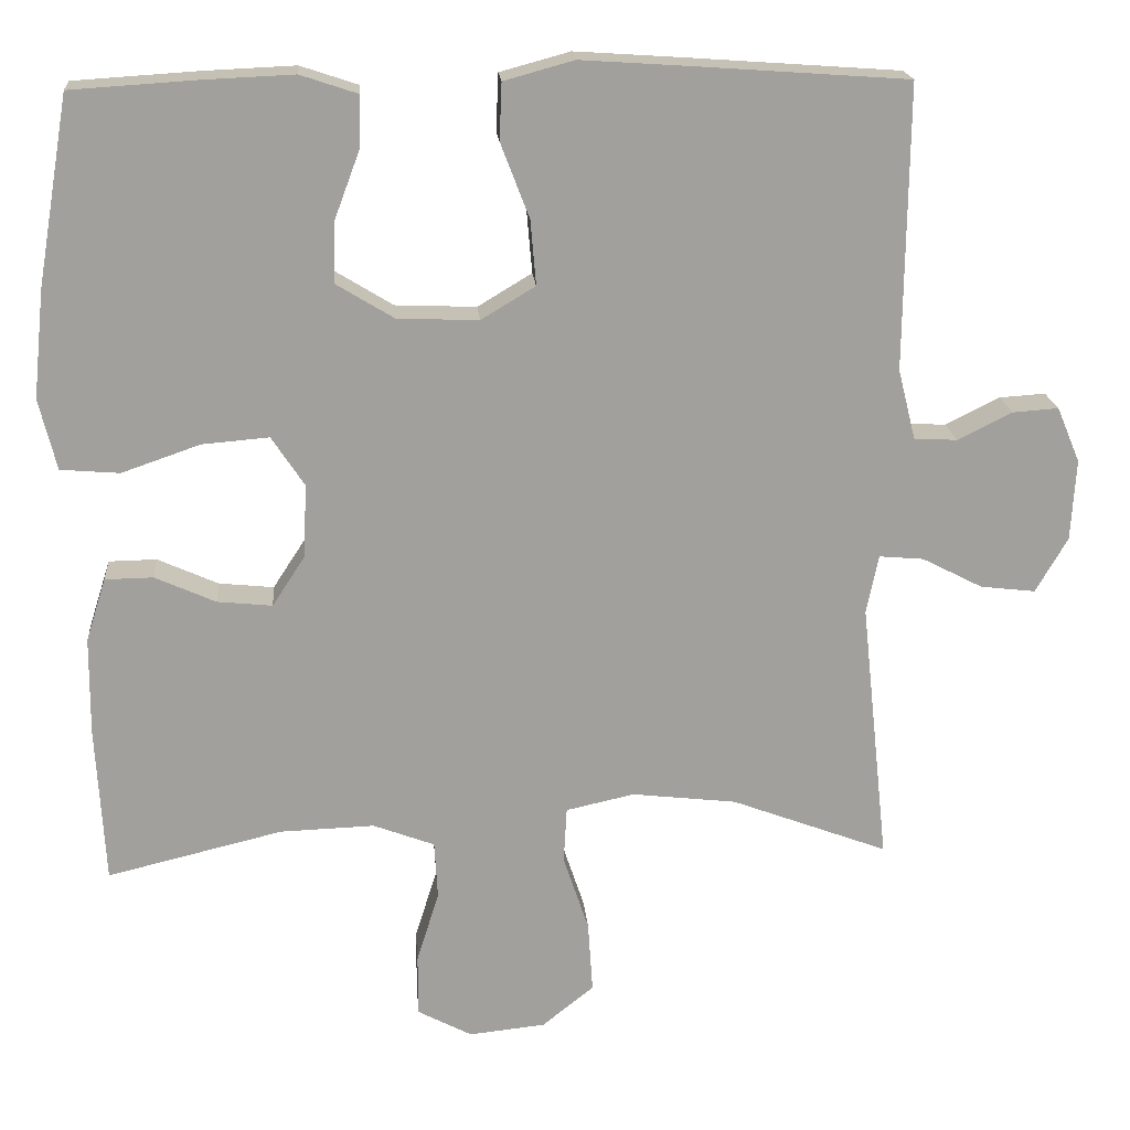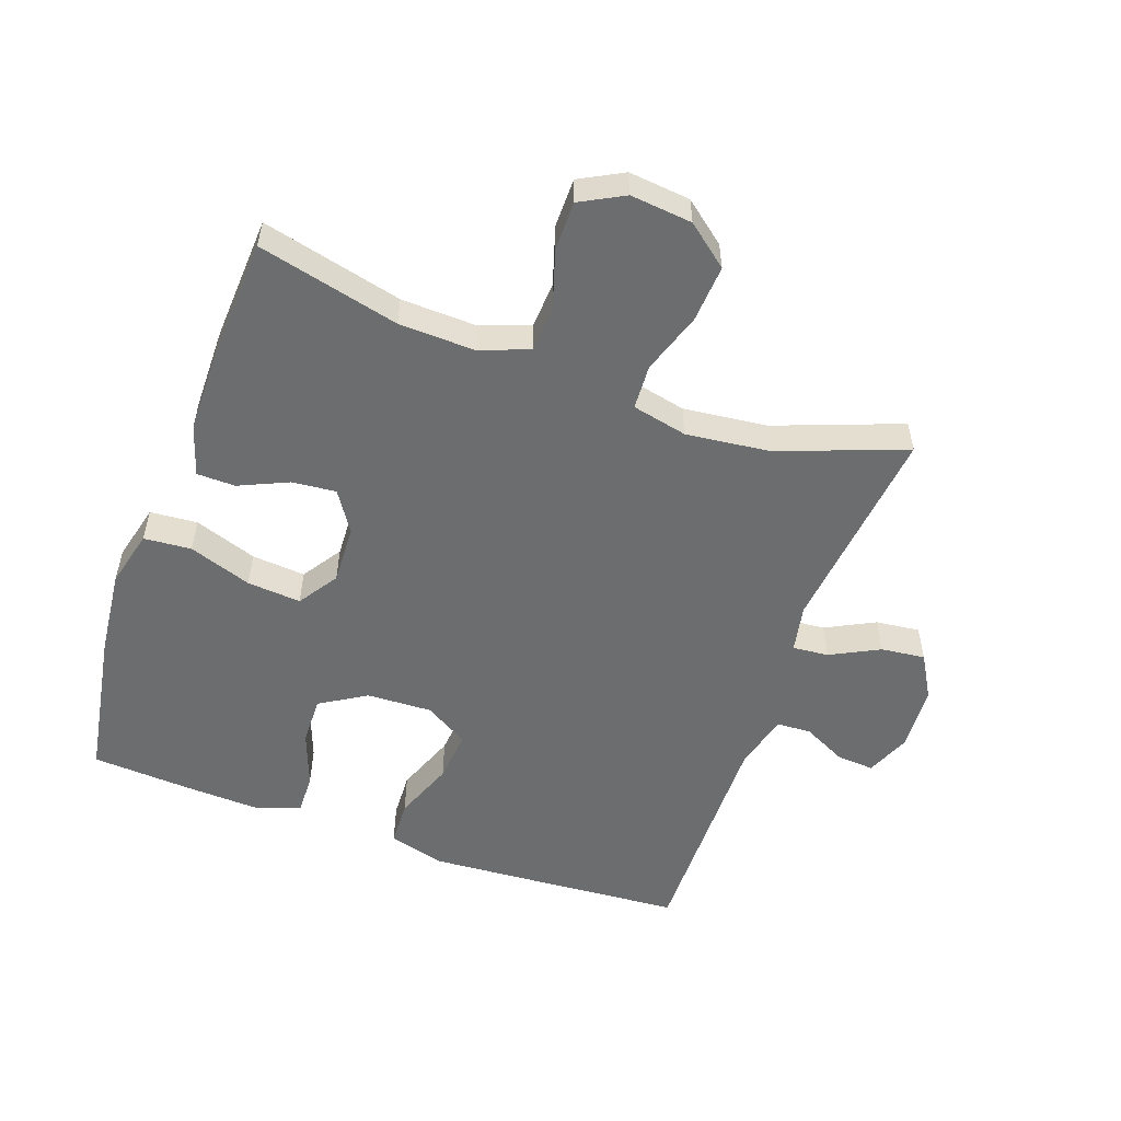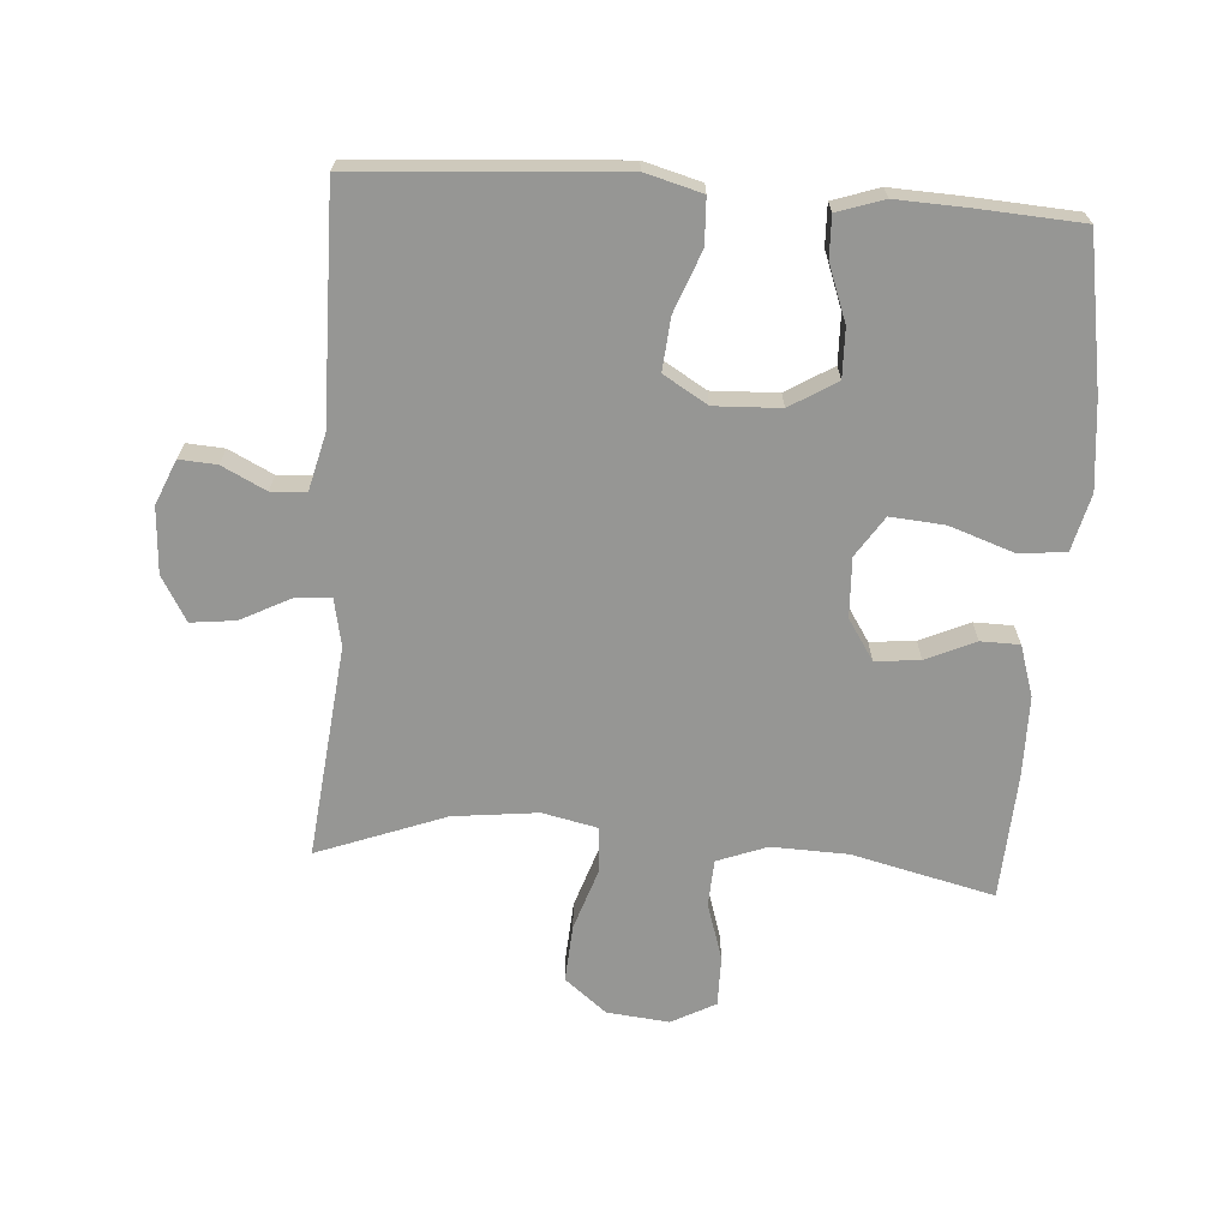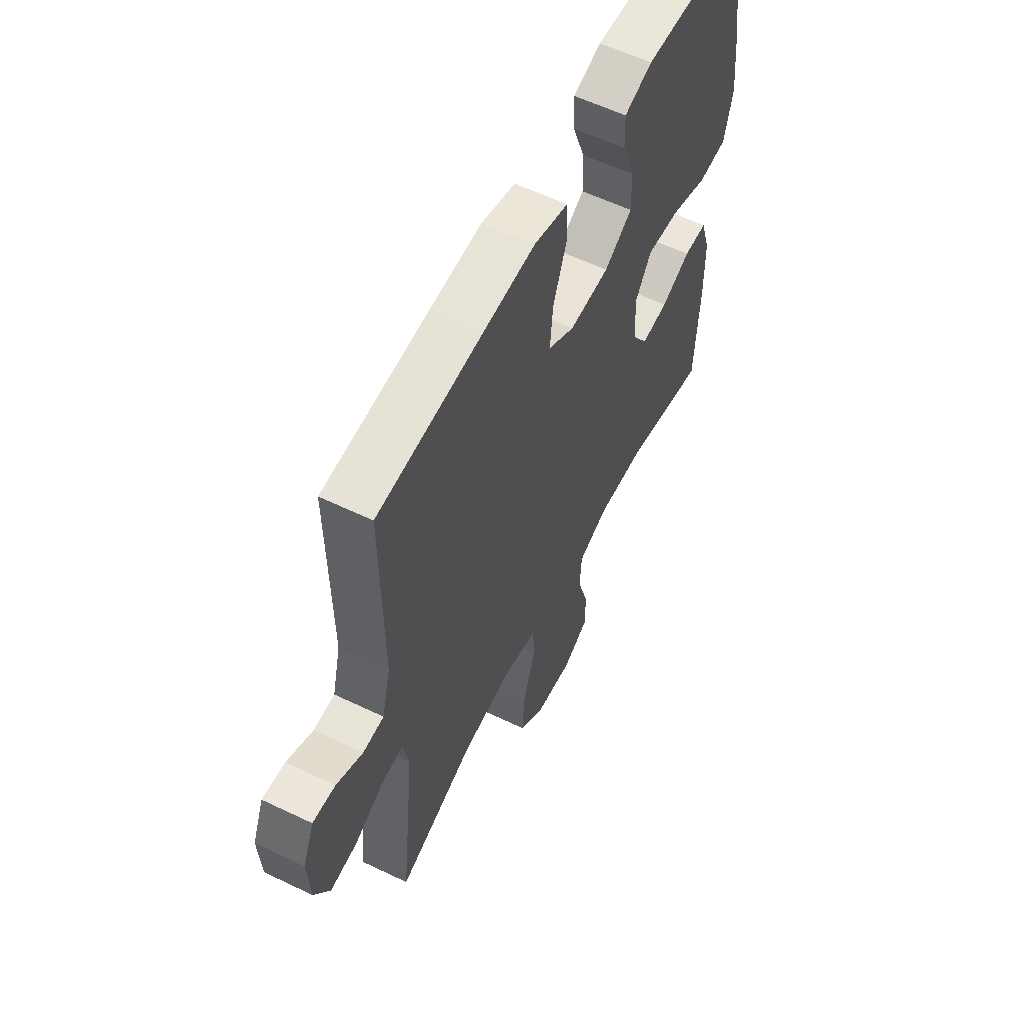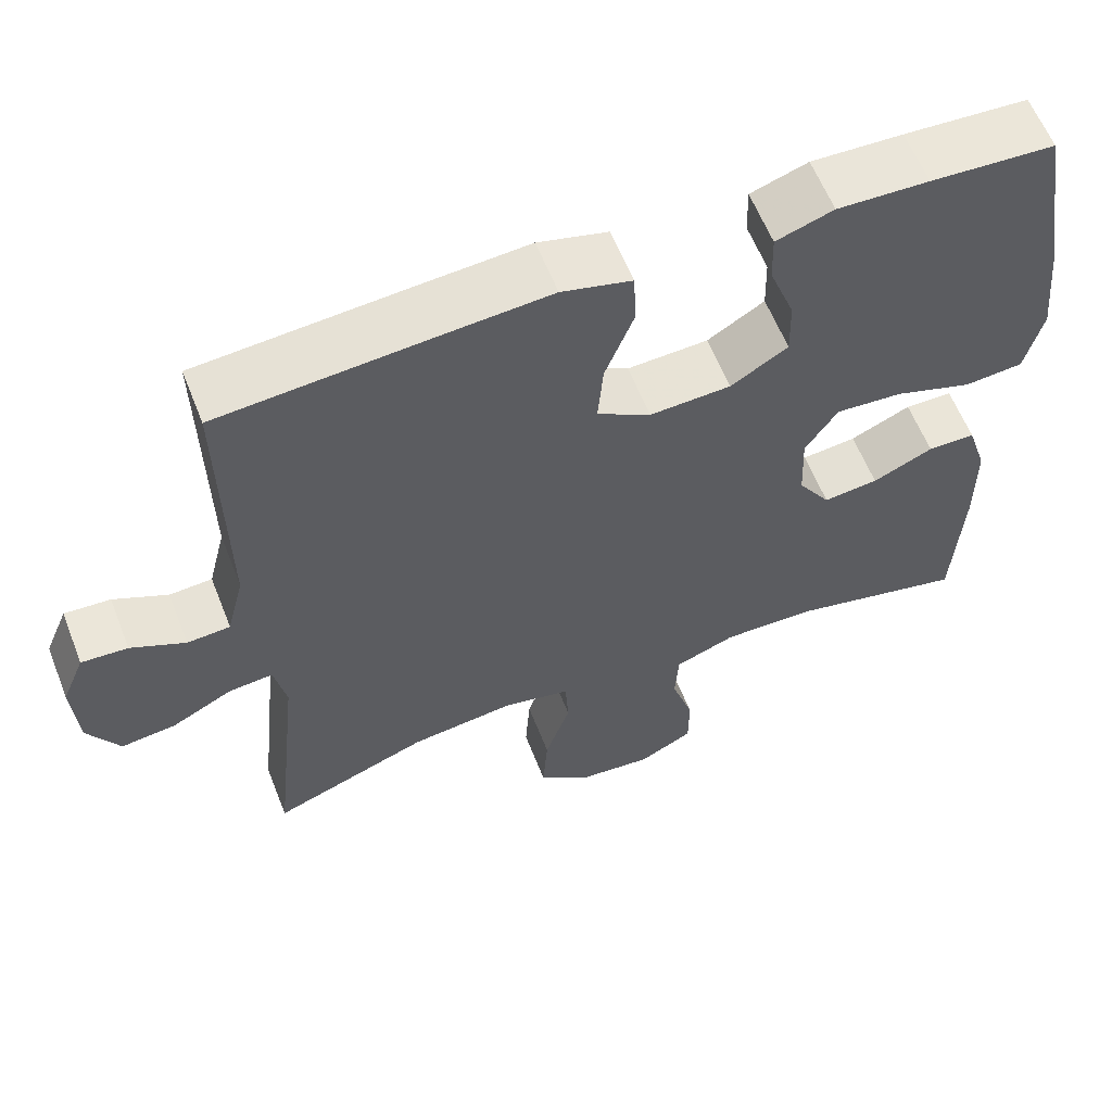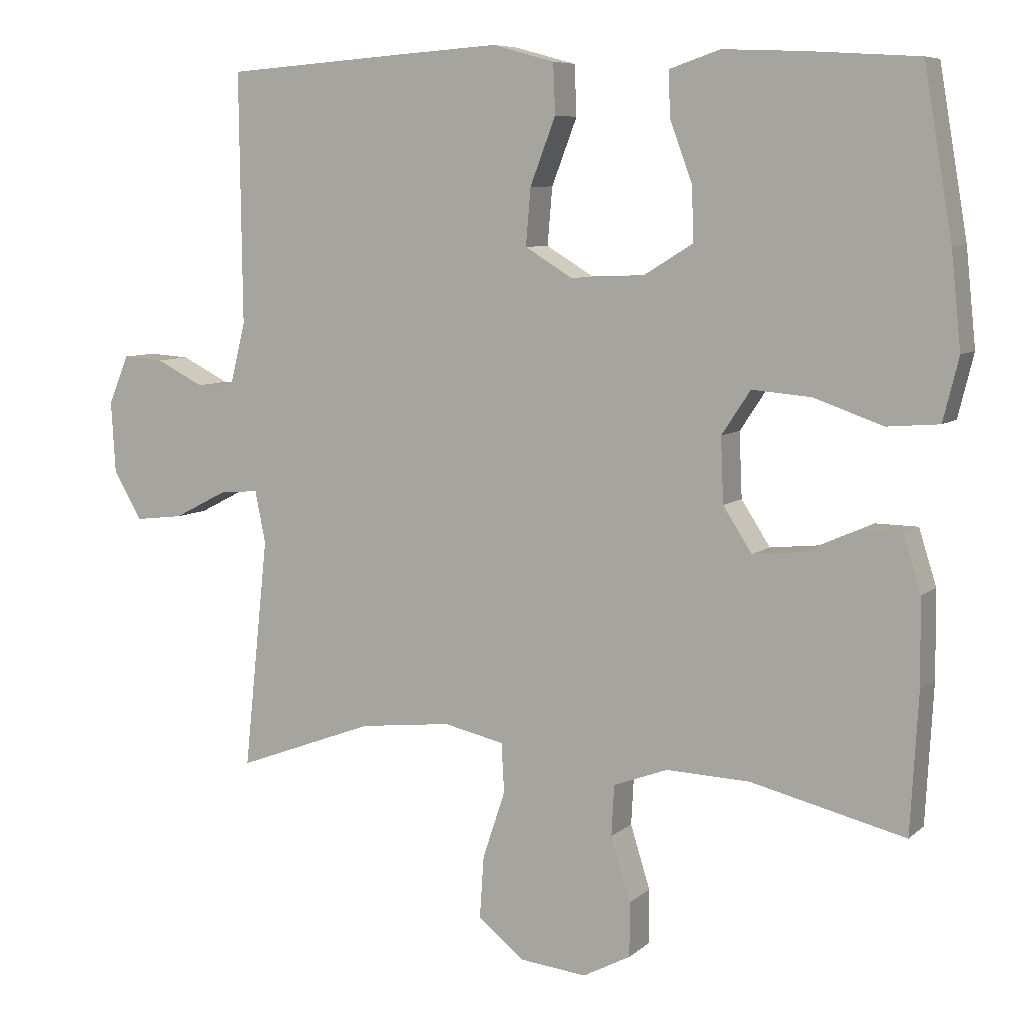
<metadata>
{"format":"obj","ext":"obj","renderer":"f3d","projection":"perspective","resolution":1024,"background":"white","views":[{"elev":18.7,"azim":175.4,"up":"+Z"},{"elev":-53.9,"azim":160.3,"up":"+Y"},{"elev":-67.7,"azim":-4.0,"up":"+Y"},{"elev":58.4,"azim":-63.6,"up":"+Z"},{"elev":60.5,"azim":-21.5,"up":"+Z"},{"elev":7.4,"azim":25.5,"up":"+Z"}]}
</metadata>
<code>
v -0.5 0.07 -0.5
v -0.465 0.07 -0.171
v -0.48 0.07 -0.097
v -0.536 0.07 -0.102
v -0.612 0.07 -0.141
v -0.681 0.07 -0.149
v -0.721 0.07 -0.08
v -0.727 0.07 0.022
v -0.698 0.07 0.091
v -0.64 0.07 0.087
v -0.572 0.07 0.053
v -0.518 0.07 0.056
v -0.496 0.07 0.144
v -0.5 0.07 0.5
v -0.233 0.07 0.519
v -0.097 0.07 0.528
v -0.009 0.07 0.504
v -0.006 0.07 0.433
v -0.042 0.07 0.339
v -0.049 0.07 0.258
v 0.019 0.07 0.217
v 0.121 0.07 0.221
v 0.193 0.07 0.265
v 0.191 0.07 0.341
v 0.159 0.07 0.427
v 0.157 0.07 0.491
v 0.229 0.07 0.515
v 0.344 0.07 0.51
v 0.5 0.07 0.5
v 0.54 0.07 0.265
v 0.554 0.07 0.13
v 0.532 0.07 0.041
v 0.458 0.07 0.035
v 0.36 0.07 0.069
v 0.276 0.07 0.076
v 0.235 0.07 0.014
v 0.239 0.07 -0.078
v 0.28 0.07 -0.141
v 0.349 0.07 -0.134
v 0.425 0.07 -0.1
v 0.485 0.07 -0.101
v 0.51 0.07 -0.18
v 0.511 0.07 -0.303
v 0.5 0.07 -0.5
v 0.28 0.07 -0.447
v 0.162 0.07 -0.443
v 0.085 0.07 -0.472
v 0.081 0.07 -0.544
v 0.109 0.07 -0.634
v 0.109 0.07 -0.711
v 0.041 0.07 -0.747
v -0.055 0.07 -0.737
v -0.12 0.07 -0.685
v -0.114 0.07 -0.596
v -0.082 0.07 -0.5
v -0.086 0.07 -0.43
v -0.172 0.07 -0.411
v -0.303 0.07 -0.426
v -0.5 0 -0.5
v -0.465 0 -0.171
v -0.48 0 -0.097
v -0.536 0 -0.102
v -0.612 0 -0.141
v -0.681 0 -0.149
v -0.721 0 -0.08
v -0.727 0 0.022
v -0.698 0 0.091
v -0.64 0 0.087
v -0.572 0 0.053
v -0.518 0 0.056
v -0.496 0 0.144
v -0.5 0 0.5
v -0.233 0 0.519
v -0.097 0 0.528
v -0.009 0 0.504
v -0.006 0 0.433
v -0.042 0 0.339
v -0.049 0 0.258
v 0.019 0 0.217
v 0.121 0 0.221
v 0.193 0 0.265
v 0.191 0 0.341
v 0.159 0 0.427
v 0.157 0 0.491
v 0.229 0 0.515
v 0.344 0 0.51
v 0.5 0 0.5
v 0.54 0 0.265
v 0.554 0 0.13
v 0.532 0 0.041
v 0.458 0 0.035
v 0.36 0 0.069
v 0.276 0 0.076
v 0.235 0 0.014
v 0.239 0 -0.078
v 0.28 0 -0.141
v 0.349 0 -0.134
v 0.425 0 -0.1
v 0.485 0 -0.101
v 0.51 0 -0.18
v 0.511 0 -0.303
v 0.5 0 -0.5
v 0.28 0 -0.447
v 0.162 0 -0.443
v 0.085 0 -0.472
v 0.081 0 -0.544
v 0.109 0 -0.634
v 0.109 0 -0.711
v 0.041 0 -0.747
v -0.055 0 -0.737
v -0.12 0 -0.685
v -0.114 0 -0.596
v -0.082 0 -0.5
v -0.086 0 -0.43
v -0.172 0 -0.411
v -0.303 0 -0.426
f 53 54 55
f 52 53 55
f 51 52 55
f 50 51 55
f 49 50 55
f 48 49 55
f 47 48 55 56
f 46 47 56
f 45 46 56 57
f 43 44 45
f 42 43 45
f 41 42 45
f 40 41 45
f 39 40 45
f 38 39 45 57
f 32 33 34
f 31 32 34
f 30 31 34
f 29 30 34
f 28 29 34
f 27 28 34
f 26 27 34
f 25 26 34
f 24 25 34
f 23 24 34 35
f 22 23 35 36
f 17 18 19
f 16 17 19
f 15 16 19
f 14 15 19
f 13 14 19
f 12 13 19 20
f 9 10 11
f 8 9 11
f 7 8 11
f 6 7 11
f 5 6 11
f 4 5 11
f 3 4 11 12
f 58 1 2
f 58 2 3
f 57 58 3
f 38 57 3
f 37 38 3
f 12 20 21
f 3 12 21
f 37 3 21
f 36 37 21
f 21 22 36
f 113 112 111
f 113 111 110
f 113 110 109
f 113 109 108
f 113 108 107
f 113 107 106
f 114 113 106 105
f 114 105 104
f 115 114 104 103
f 103 102 101
f 103 101 100
f 103 100 99
f 103 99 98
f 103 98 97
f 115 103 97 96
f 92 91 90
f 92 90 89
f 92 89 88
f 92 88 87
f 92 87 86
f 92 86 85
f 92 85 84
f 92 84 83
f 92 83 82
f 93 92 82 81
f 94 93 81 80
f 77 76 75
f 77 75 74
f 77 74 73
f 77 73 72
f 77 72 71
f 78 77 71 70
f 69 68 67
f 69 67 66
f 69 66 65
f 69 65 64
f 69 64 63
f 69 63 62
f 70 69 62 61
f 60 59 116
f 61 60 116
f 61 116 115
f 61 115 96
f 61 96 95
f 79 78 70
f 79 70 61
f 79 61 95
f 79 95 94
f 94 80 79
f 1 59 60 2
f 2 60 61 3
f 3 61 62 4
f 4 62 63 5
f 5 63 64 6
f 6 64 65 7
f 7 65 66 8
f 8 66 67 9
f 9 67 68 10
f 10 68 69 11
f 11 69 70 12
f 12 70 71 13
f 13 71 72 14
f 14 72 73 15
f 15 73 74 16
f 16 74 75 17
f 17 75 76 18
f 18 76 77 19
f 19 77 78 20
f 20 78 79 21
f 21 79 80 22
f 22 80 81 23
f 23 81 82 24
f 24 82 83 25
f 25 83 84 26
f 26 84 85 27
f 27 85 86 28
f 28 86 87 29
f 29 87 88 30
f 30 88 89 31
f 31 89 90 32
f 32 90 91 33
f 33 91 92 34
f 34 92 93 35
f 35 93 94 36
f 36 94 95 37
f 37 95 96 38
f 38 96 97 39
f 39 97 98 40
f 40 98 99 41
f 41 99 100 42
f 42 100 101 43
f 43 101 102 44
f 44 102 103 45
f 45 103 104 46
f 46 104 105 47
f 47 105 106 48
f 48 106 107 49
f 49 107 108 50
f 50 108 109 51
f 51 109 110 52
f 52 110 111 53
f 53 111 112 54
f 54 112 113 55
f 55 113 114 56
f 56 114 115 57
f 57 115 116 58
f 58 116 59 1

</code>
